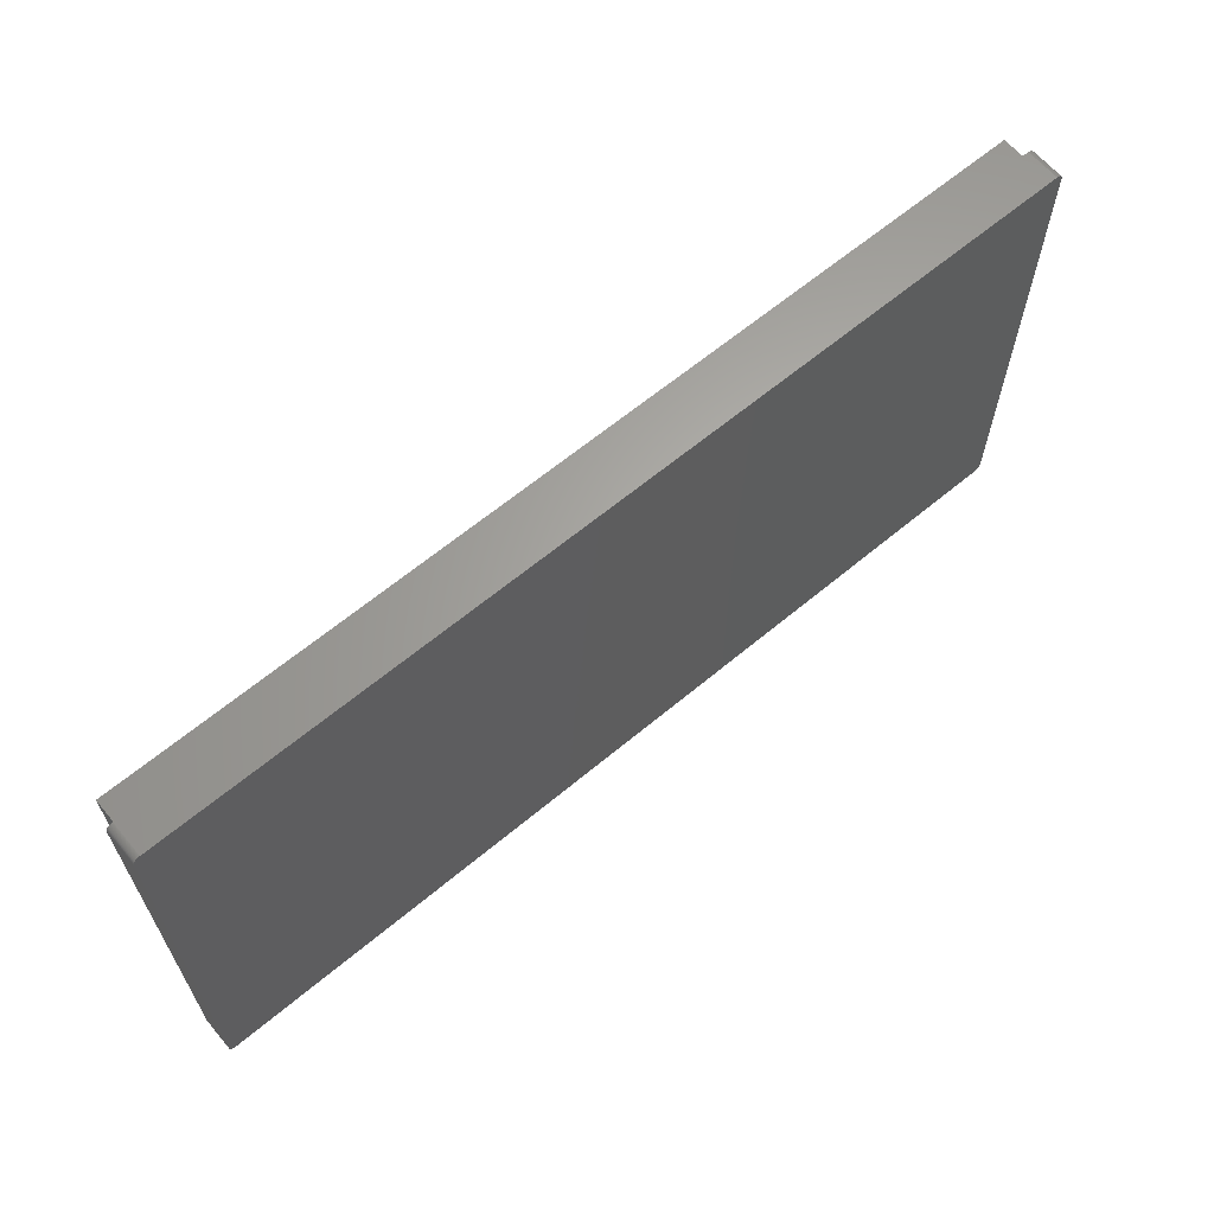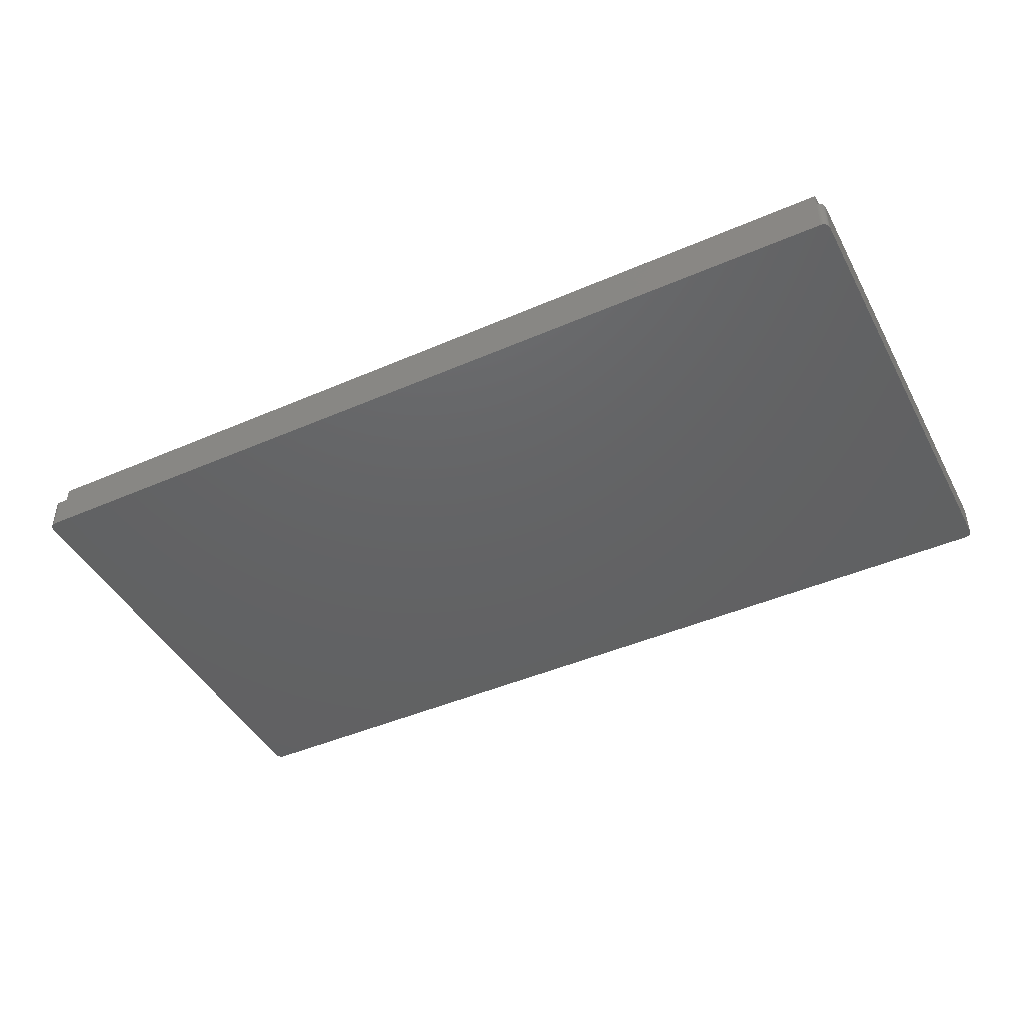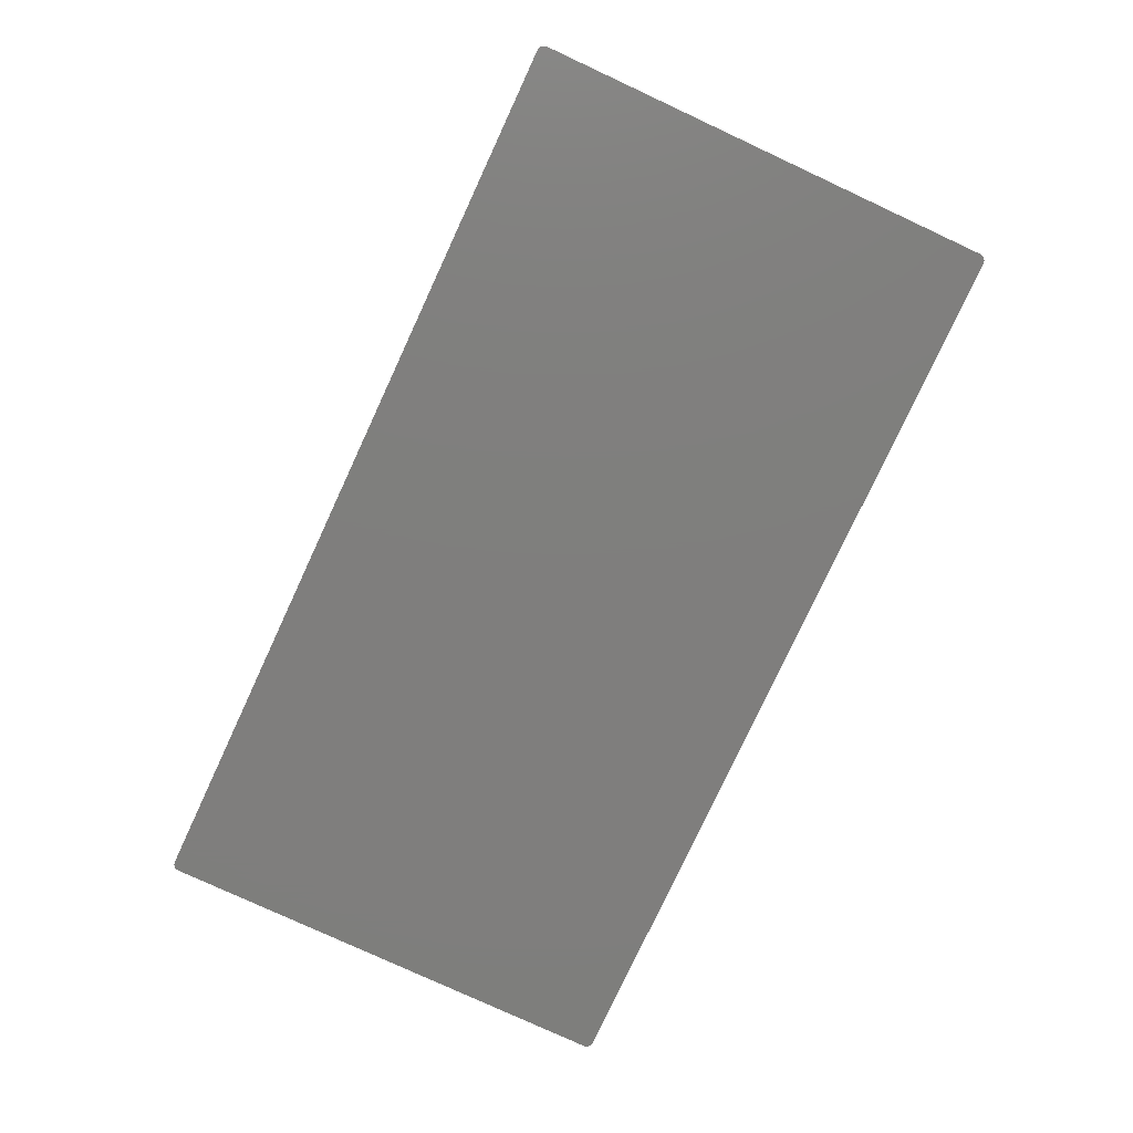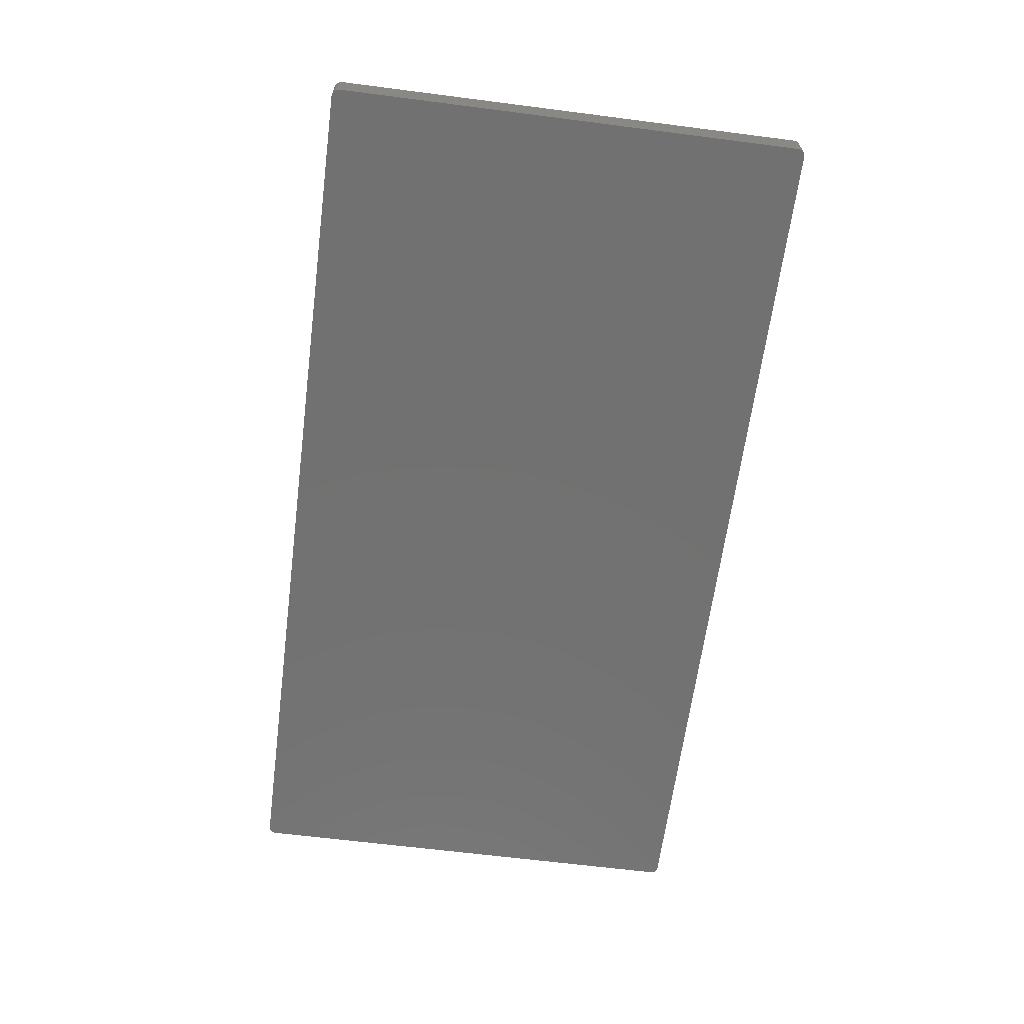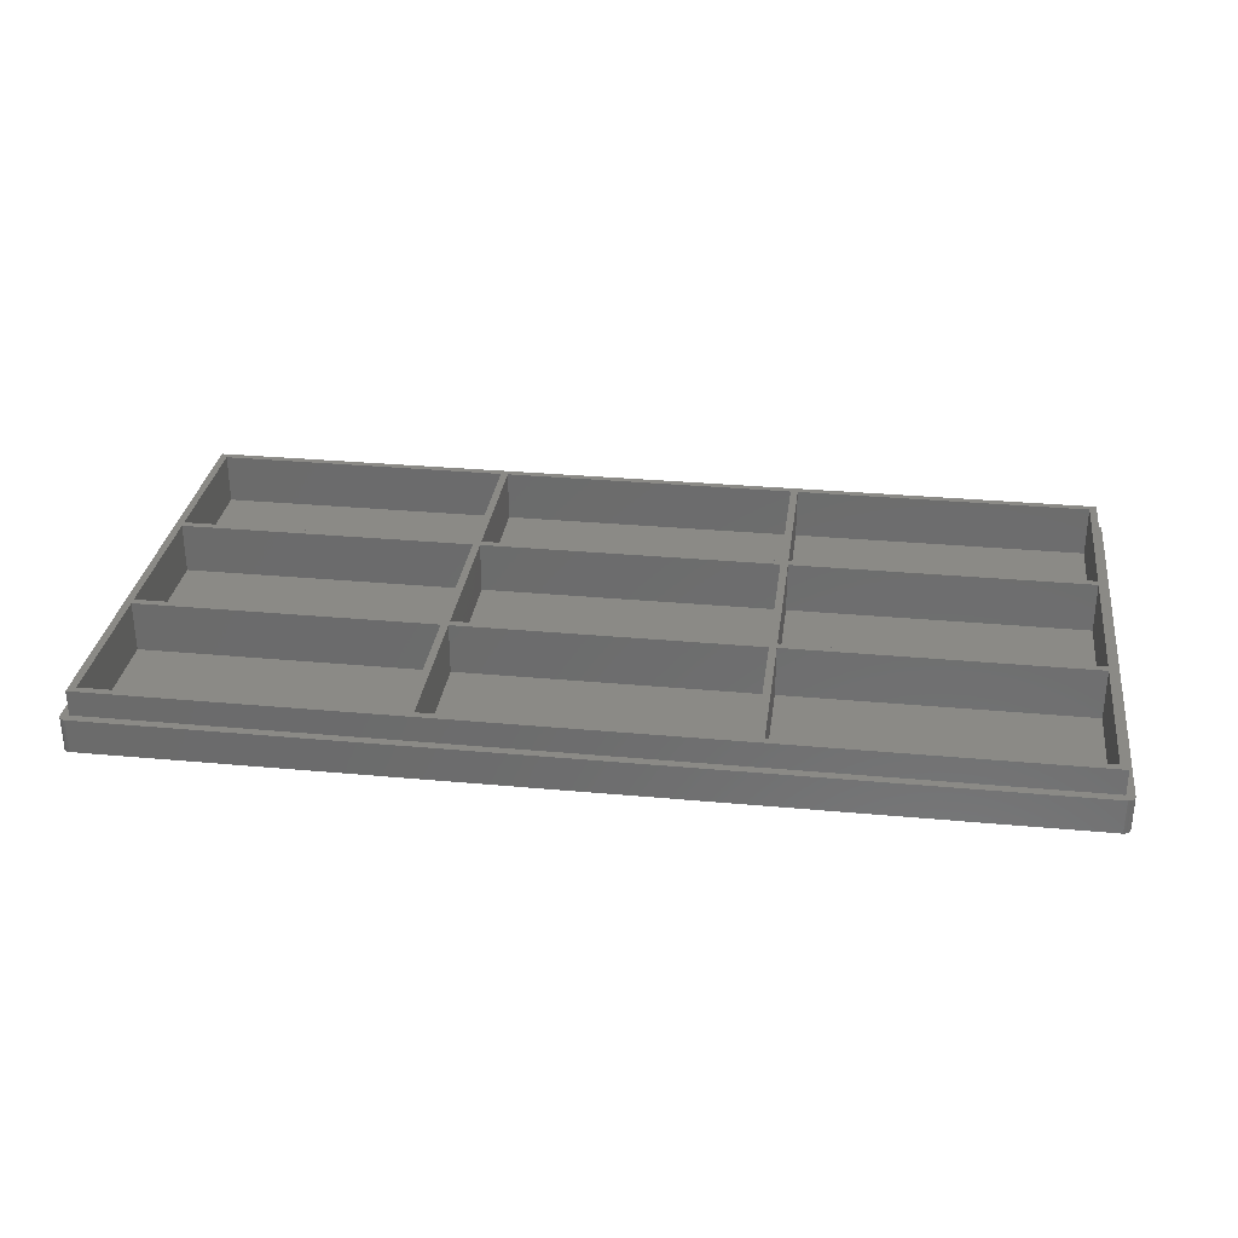
<metadata>
{"format":"stl","ext":"stl","renderer":"f3d","projection":"perspective","resolution":1024,"background":"white","views":[{"elev":63.7,"azim":139.9,"up":"+Y"},{"elev":-44.8,"azim":-153.2,"up":"+Z"},{"elev":-78.5,"azim":65.1,"up":"+Z"},{"elev":-63.6,"azim":-97.4,"up":"+Z"},{"elev":30.7,"azim":7.6,"up":"+Z"}]}
</metadata>
<code>
# stl→obj: 262 verts, 524 faces
v 109.5 0 4
v 109.5 56.14 0
v 109.5 56.14 4
v 109.5 0 0
v 109.5 -0.1788 4
v 109.5 -0.1197 0
v 109.5 -0.1197 4
v 109.5 -0.1788 0
v -0.3222 56.94 0
v -0.377 56.91 4
v -0.3222 56.94 4
v -0.377 56.91 0
v -0.86 0 0
v -0.86 56.14 4
v -0.86 56.14 0
v -0.86 0 4
v 108.5 56.04 4
v 109.5 56.2 4
v 109.5 56.26 4
v 108.5 0.1 4
v 109.5 56.32 4
v 109.5 -0.05999 4
v 109.5 56.38 4
v 109.4 56.43 4
v 109.4 56.49 4
v 109.5 -0.237 4
v 109.4 56.54 4
v 109.4 -0.2941 4
v 109.4 56.6 4
v 109.4 -0.3498 4
v 109.3 56.65 4
v 109.4 -0.4037 4
v 109.3 56.69 4
v 109.4 -0.4557 4
v 109.3 56.74 4
v 109.3 -0.5055 4
v 109.2 56.78 4
v 109.3 -0.5528 4
v 109.2 56.82 4
v 109.3 -0.5974 4
v 109.1 56.85 4
v 109.2 -0.6391 4
v 109.1 56.88 4
v 109.2 -0.6777 4
v 109 56.91 4
v 109.1 -0.713 4
v 109 56.94 4
v 109.1 -0.7448 4
v 108.9 56.96 4
v 109 -0.773 4
v 108.8 56.97 4
v 109 -0.7974 4
v 108.8 56.99 4
v 108.9 -0.8179 4
v 108.7 57 4
v 108.8 -0.8345 4
v 108.8 -0.8469 4
v 108.7 -0.8553 4
v 0.1 56.04 4
v -0.08989 57 4
v -0.03001 57 4
v 108.7 -0.8595 4
v 0.1 0.1 4
v -0.03001 -0.8595 4
v -0.1493 56.99 4
v -0.2081 56.97 4
v -0.8579 -0.05999 4
v -0.2658 56.96 4
v -0.08989 -0.8553 4
v -0.1493 -0.8469 4
v -0.2081 -0.8345 4
v -0.43 56.88 4
v -0.2658 -0.8179 4
v -0.4809 56.85 4
v -0.3222 -0.7974 4
v -0.5295 56.82 4
v -0.377 -0.773 4
v -0.5755 56.78 4
v -0.43 -0.7448 4
v -0.6186 56.74 4
v -0.4809 -0.713 4
v -0.6588 56.69 4
v -0.5295 -0.6777 4
v -0.6958 56.65 4
v -0.5755 -0.6391 4
v -0.7293 56.6 4
v -0.6186 -0.5974 4
v -0.7593 56.54 4
v -0.6588 -0.5528 4
v -0.7856 56.49 4
v -0.6958 -0.5055 4
v -0.8081 56.43 4
v -0.7293 -0.4557 4
v -0.8267 56.38 4
v -0.7593 -0.4037 4
v -0.8412 56.32 4
v -0.7856 -0.3498 4
v -0.8516 56.26 4
v -0.8081 -0.2941 4
v -0.8579 56.2 4
v -0.8267 -0.237 4
v -0.8412 -0.1788 4
v -0.8516 -0.1197 4
v -0.8412 -0.1788 0
v -0.8516 -0.1197 0
v 109.3 -0.5528 0
v 109.3 -0.5974 0
v -0.03001 -0.8595 0
v 108.7 -0.8595 0
v 108.7 57 0
v -0.03001 57 0
v -0.1493 56.99 0
v -0.2081 56.97 0
v -0.2081 -0.8345 0
v -0.1493 -0.8469 0
v -0.5295 -0.6777 0
v -0.4809 -0.713 0
v -0.5755 -0.6391 0
v 109.4 56.6 0
v 109.4 56.54 0
v -0.2658 56.96 0
v 109.5 -0.237 0
v 108.8 -0.8345 0
v 108.9 -0.8179 0
v -0.6186 -0.5974 0
v -0.8412 56.32 0
v -0.8267 56.38 0
v -0.8081 56.43 0
v -0.6958 56.65 0
v -0.6588 56.69 0
v -0.08989 57 0
v 109.5 -0.05999 0
v 109.4 -0.2941 0
v 109.4 -0.3498 0
v 109.3 -0.5055 0
v 109.4 -0.4037 0
v 109.4 -0.4557 0
v 108.7 -0.8553 0
v 108.8 -0.8469 0
v 109 -0.7974 0
v 109 -0.773 0
v 109.1 -0.713 0
v 109.2 -0.6777 0
v 109.2 -0.6391 0
v -0.2658 -0.8179 0
v -0.377 -0.773 0
v -0.3222 -0.7974 0
v -0.08989 -0.8553 0
v -0.8579 -0.05999 0
v 109.5 56.2 0
v 109.5 56.26 0
v 109.5 56.32 0
v 109.5 56.38 0
v 109.4 56.43 0
v 109.4 56.49 0
v 109.3 56.65 0
v 109.3 56.69 0
v 109.3 56.74 0
v 109.2 56.78 0
v 109.1 -0.7448 0
v 109.2 56.82 0
v 109.1 56.85 0
v 109.1 56.88 0
v 109 56.91 0
v 109 56.94 0
v 108.9 56.96 0
v 108.8 56.97 0
v 108.8 56.99 0
v -0.43 -0.7448 0
v -0.43 56.88 0
v -0.4809 56.85 0
v -0.5295 56.82 0
v -0.6588 -0.5528 0
v -0.5755 56.78 0
v -0.6958 -0.5055 0
v -0.6186 56.74 0
v -0.7293 -0.4557 0
v -0.7593 -0.4037 0
v -0.7856 -0.3498 0
v -0.7293 56.6 0
v -0.8081 -0.2941 0
v -0.7593 56.54 0
v -0.8267 -0.237 0
v -0.7856 56.49 0
v -0.8516 56.26 0
v -0.8579 56.2 0
v 0.1 56.04 7
v 0.1 0.1 7
v 0.96 19.32 7
v 35.96 18.46 7
v 35.96 19.32 7
v 0.96 18.46 7
v 0.96 37.68 7
v 35.96 36.82 7
v 35.96 37.68 7
v 0.96 36.82 7
v 36.82 19.32 7
v 71.82 18.46 7
v 71.82 19.32 7
v 36.82 18.46 7
v 36.82 37.68 7
v 71.82 36.82 7
v 71.82 37.68 7
v 36.82 36.82 7
v 72.68 19.32 7
v 107.7 18.46 7
v 107.7 19.32 7
v 72.68 18.46 7
v 72.68 37.68 7
v 107.7 36.82 7
v 107.7 37.68 7
v 72.68 36.82 7
v 108.5 56.04 7
v 107.7 55.18 7
v 72.68 55.18 7
v 71.82 55.18 7
v 36.82 55.18 7
v 35.96 55.18 7
v 0.96 55.18 7
v 108.5 0.1 7
v 107.7 0.96 7
v 72.68 0.96 7
v 71.82 0.96 7
v 36.82 0.96 7
v 35.96 0.96 7
v 0.96 0.96 7
v 0.96 55.18 1
v 0.96 37.68 1
v 35.96 37.68 1
v 35.96 55.18 1
v 36.82 55.18 1
v 36.82 37.68 1
v 71.82 37.68 1
v 71.82 55.18 1
v 72.68 55.18 1
v 72.68 37.68 1
v 107.7 37.68 1
v 107.7 55.18 1
v 0.96 36.82 1
v 0.96 19.32 1
v 35.96 19.32 1
v 35.96 36.82 1
v 36.82 36.82 1
v 36.82 19.32 1
v 71.82 19.32 1
v 71.82 36.82 1
v 72.68 36.82 1
v 72.68 19.32 1
v 107.7 19.32 1
v 107.7 36.82 1
v 0.96 18.46 1
v 0.96 0.96 1
v 35.96 0.96 1
v 35.96 18.46 1
v 36.82 18.46 1
v 36.82 0.96 1
v 71.82 0.96 1
v 71.82 18.46 1
v 72.68 18.46 1
v 72.68 0.96 1
v 107.7 0.96 1
v 107.7 18.46 1
f 1 2 3
f 2 1 4
f 5 6 7
f 6 5 8
f 9 10 11
f 10 9 12
f 13 14 15
f 14 13 16
f 17 3 18
f 3 17 1
f 17 18 19
f 20 1 17
f 17 19 21
f 1 20 22
f 17 21 23
f 22 20 7
f 17 23 24
f 7 20 5
f 17 24 25
f 5 20 26
f 17 25 27
f 26 20 28
f 17 27 29
f 28 20 30
f 17 29 31
f 30 20 32
f 17 31 33
f 32 20 34
f 17 33 35
f 34 20 36
f 17 35 37
f 36 20 38
f 17 37 39
f 38 20 40
f 17 39 41
f 40 20 42
f 17 41 43
f 42 20 44
f 17 43 45
f 44 20 46
f 17 45 47
f 46 20 48
f 17 47 49
f 48 20 50
f 17 49 51
f 50 20 52
f 17 51 53
f 52 20 54
f 17 53 55
f 54 20 56
f 17 55 55
f 56 20 57
f 57 20 58
f 55 59 17
f 60 59 61
f 61 59 55
f 58 20 62
f 63 62 20
f 63 64 62
f 59 14 63
f 65 59 60
f 16 63 14
f 66 59 65
f 67 63 16
f 68 59 66
f 63 69 64
f 11 59 68
f 63 70 69
f 10 59 11
f 63 71 70
f 72 59 10
f 63 73 71
f 74 59 72
f 63 75 73
f 76 59 74
f 63 77 75
f 78 59 76
f 63 79 77
f 80 59 78
f 63 81 79
f 82 59 80
f 63 83 81
f 84 59 82
f 63 85 83
f 86 59 84
f 63 87 85
f 88 59 86
f 63 89 87
f 90 59 88
f 63 91 89
f 92 59 90
f 63 93 91
f 94 59 92
f 63 95 93
f 96 59 94
f 63 97 95
f 98 59 96
f 63 99 97
f 100 59 98
f 63 101 99
f 59 100 14
f 63 102 101
f 63 103 102
f 63 67 103
f 104 103 105
f 103 104 102
f 40 106 38
f 106 40 107
f 108 62 64
f 62 108 109
f 110 61 55
f 61 110 111
f 112 66 65
f 66 112 113
f 114 70 71
f 70 114 115
f 116 81 83
f 81 116 117
f 118 83 85
f 83 118 116
f 27 119 29
f 119 27 120
f 113 68 66
f 68 113 121
f 26 8 5
f 8 26 122
f 123 54 56
f 54 123 124
f 125 85 87
f 85 125 118
f 126 94 127
f 94 126 96
f 127 92 128
f 92 127 94
f 129 82 130
f 82 129 84
f 111 60 61
f 60 111 131
f 131 65 60
f 65 131 112
f 7 132 22
f 132 7 6
f 30 133 28
f 133 30 134
f 38 135 36
f 135 38 106
f 32 134 30
f 134 32 136
f 36 137 34
f 137 36 135
f 109 58 62
f 58 109 138
f 139 56 57
f 56 139 123
f 140 50 52
f 50 140 141
f 124 52 54
f 52 124 140
f 142 44 46
f 44 142 143
f 144 40 42
f 40 144 107
f 143 42 44
f 42 143 144
f 145 71 73
f 71 145 114
f 146 75 77
f 75 146 147
f 148 64 69
f 64 148 108
f 115 69 70
f 69 115 148
f 149 16 13
f 16 149 67
f 109 4 132
f 4 109 2
f 109 132 6
f 110 2 109
f 109 6 8
f 2 110 150
f 109 8 122
f 150 110 151
f 109 122 133
f 151 110 152
f 109 133 134
f 152 110 153
f 109 134 136
f 153 110 154
f 109 136 137
f 154 110 155
f 109 137 135
f 155 110 120
f 109 135 106
f 120 110 119
f 109 106 107
f 119 110 156
f 109 107 144
f 156 110 157
f 109 144 143
f 157 110 158
f 109 143 142
f 158 110 159
f 109 142 160
f 159 110 161
f 109 160 141
f 161 110 162
f 109 141 140
f 162 110 163
f 109 140 124
f 163 110 164
f 109 124 123
f 164 110 165
f 109 123 139
f 165 110 166
f 109 139 138
f 166 110 167
f 167 110 168
f 168 110 110
f 108 110 109
f 108 111 110
f 13 108 148
f 108 13 111
f 13 148 115
f 15 111 13
f 13 115 114
f 111 15 131
f 13 114 145
f 131 15 112
f 13 145 147
f 112 15 113
f 13 147 146
f 113 15 121
f 13 146 169
f 121 15 9
f 13 169 117
f 9 15 12
f 13 117 116
f 12 15 170
f 13 116 118
f 170 15 171
f 13 118 125
f 171 15 172
f 13 125 173
f 172 15 174
f 13 173 175
f 174 15 176
f 13 175 177
f 176 15 130
f 13 177 178
f 130 15 129
f 13 178 179
f 129 15 180
f 13 179 181
f 180 15 182
f 13 181 183
f 182 15 184
f 13 183 104
f 184 15 128
f 13 104 105
f 128 15 127
f 13 105 149
f 127 15 126
f 126 15 185
f 185 15 186
f 178 97 179
f 97 178 95
f 170 74 72
f 74 170 171
f 185 96 126
f 96 185 98
f 180 84 129
f 84 180 86
f 21 153 23
f 153 21 152
f 163 45 43
f 45 163 164
f 158 37 35
f 37 158 159
f 164 47 45
f 47 164 165
f 167 53 51
f 53 167 168
f 110 55 55
f 55 110 110
f 165 49 47
f 49 165 166
f 121 11 68
f 11 121 9
f 22 4 1
f 4 22 132
f 28 122 26
f 122 28 133
f 34 136 32
f 136 34 137
f 138 57 58
f 57 138 139
f 160 46 48
f 46 160 142
f 141 48 50
f 48 141 160
f 147 73 75
f 73 147 145
f 169 77 79
f 77 169 146
f 125 89 173
f 89 125 87
f 105 67 149
f 67 105 103
f 183 102 104
f 102 183 101
f 181 101 183
f 101 181 99
f 177 95 178
f 95 177 93
f 173 91 175
f 91 173 89
f 128 90 184
f 90 128 92
f 184 88 182
f 88 184 90
f 182 86 180
f 86 182 88
f 171 76 74
f 76 171 172
f 172 78 76
f 78 172 174
f 130 80 176
f 80 130 82
f 25 120 27
f 120 25 155
f 24 155 25
f 155 24 154
f 23 154 24
f 154 23 153
f 18 151 19
f 151 18 150
f 3 150 18
f 150 3 2
f 19 152 21
f 152 19 151
f 161 41 39
f 41 161 162
f 159 39 37
f 39 159 161
f 162 43 41
f 43 162 163
f 33 158 35
f 158 33 157
f 31 157 33
f 157 31 156
f 29 156 31
f 156 29 119
f 168 55 53
f 55 168 110
f 166 51 49
f 51 166 167
f 117 79 81
f 79 117 169
f 179 99 181
f 99 179 97
f 15 100 186
f 100 15 14
f 186 98 185
f 98 186 100
f 12 72 10
f 72 12 170
f 174 80 78
f 80 174 176
f 175 93 177
f 93 175 91
f 63 187 59
f 187 63 188
f 189 190 191
f 190 189 192
f 193 194 195
f 194 193 196
f 197 198 199
f 198 197 200
f 201 202 203
f 202 201 204
f 205 206 207
f 206 205 208
f 209 210 211
f 210 209 212
f 211 213 214
f 213 215 214
f 203 209 215
f 209 203 212
f 212 202 205
f 199 205 202
f 203 215 216
f 213 216 215
f 213 217 216
f 195 201 217
f 201 195 204
f 204 194 197
f 191 197 194
f 195 217 218
f 187 217 213
f 217 187 218
f 187 193 219
f 193 187 196
f 196 187 189
f 188 189 187
f 189 188 192
f 218 187 219
f 210 213 211
f 213 210 220
f 207 220 210
f 206 220 207
f 221 220 206
f 222 220 221
f 212 203 202
f 205 199 208
f 198 208 199
f 208 198 222
f 223 222 198
f 223 220 222
f 224 220 223
f 204 195 194
f 197 191 200
f 190 200 191
f 200 190 224
f 225 224 190
f 188 224 225
f 188 225 226
f 224 188 220
f 192 188 226
f 220 17 213
f 17 220 20
f 63 220 188
f 220 63 20
f 17 187 213
f 187 17 59
f 193 227 219
f 227 193 228
f 229 218 230
f 218 229 195
f 227 229 230
f 229 227 228
f 229 193 195
f 193 229 228
f 227 218 219
f 218 227 230
f 201 231 217
f 231 201 232
f 233 216 234
f 216 233 203
f 231 233 234
f 233 231 232
f 233 201 203
f 201 233 232
f 231 216 217
f 216 231 234
f 209 235 215
f 235 209 236
f 237 214 238
f 214 237 211
f 235 214 215
f 214 235 238
f 235 237 238
f 237 235 236
f 237 209 211
f 209 237 236
f 189 239 196
f 239 189 240
f 241 194 242
f 194 241 191
f 239 194 196
f 194 239 242
f 239 241 242
f 241 239 240
f 241 189 191
f 189 241 240
f 197 243 204
f 243 197 244
f 245 202 246
f 202 245 199
f 243 245 246
f 245 243 244
f 245 197 199
f 197 245 244
f 243 202 204
f 202 243 246
f 205 247 212
f 247 205 248
f 249 210 250
f 210 249 207
f 247 249 250
f 249 247 248
f 249 205 207
f 205 249 248
f 247 210 212
f 210 247 250
f 226 251 192
f 251 226 252
f 253 190 254
f 190 253 225
f 251 190 192
f 190 251 254
f 251 253 254
f 253 251 252
f 253 226 225
f 226 253 252
f 224 255 200
f 255 224 256
f 257 198 258
f 198 257 223
f 255 257 258
f 257 255 256
f 257 224 223
f 224 257 256
f 255 198 200
f 198 255 258
f 222 259 208
f 259 222 260
f 261 206 262
f 206 261 221
f 259 206 208
f 206 259 262
f 259 261 262
f 261 259 260
f 261 222 221
f 222 261 260

</code>
